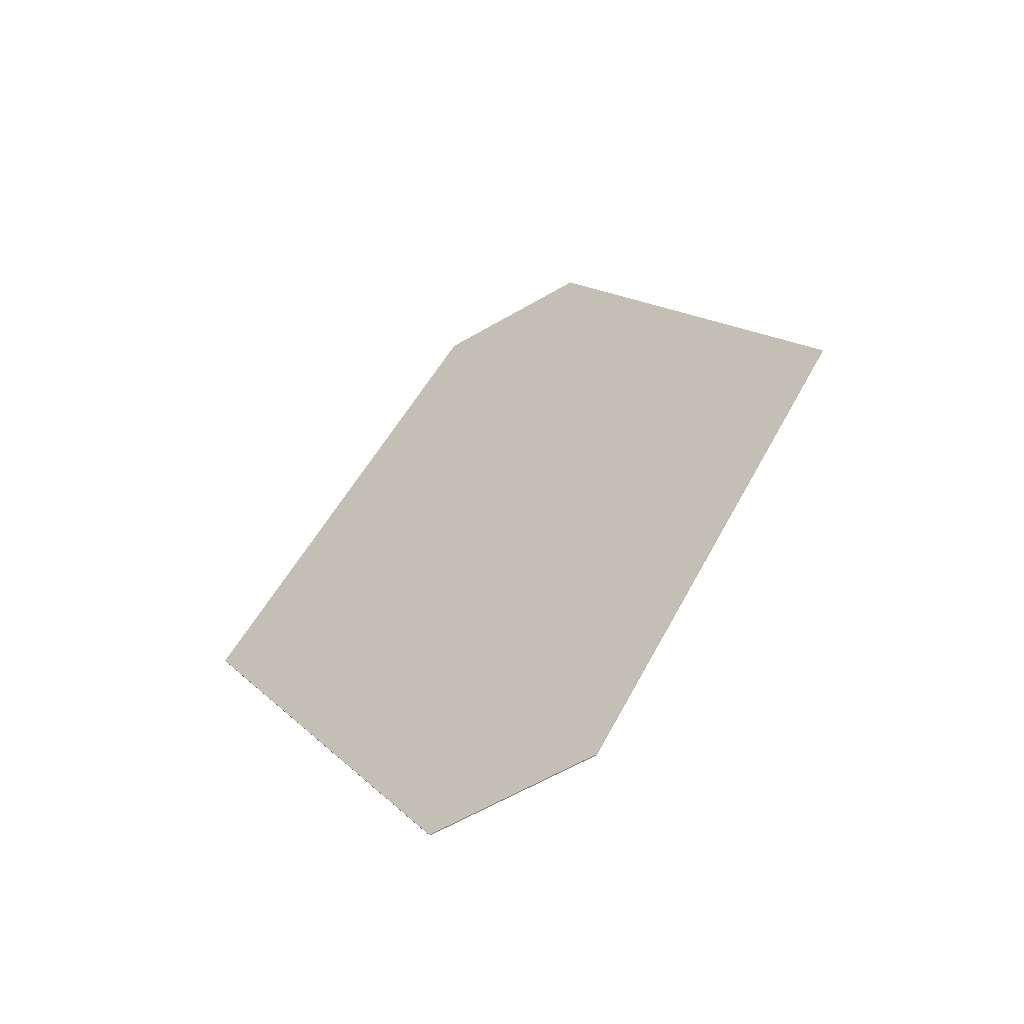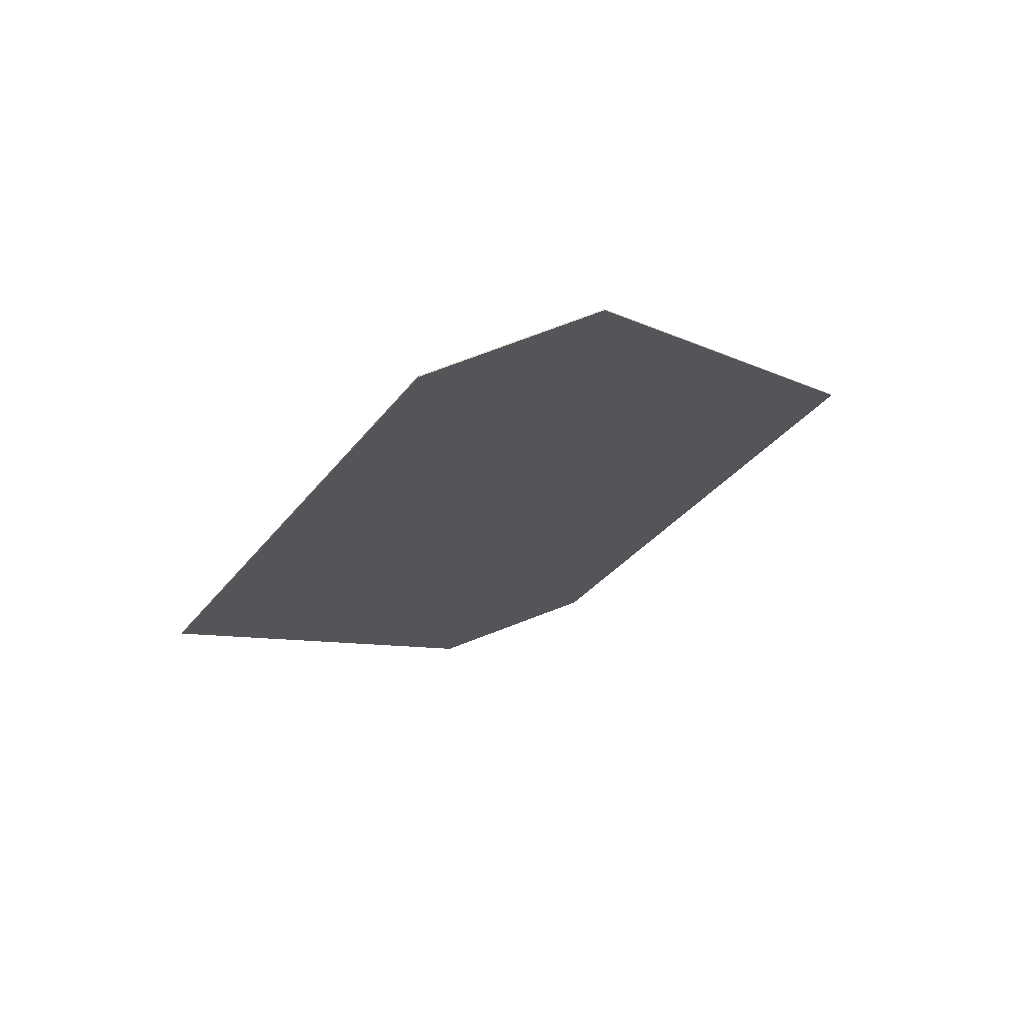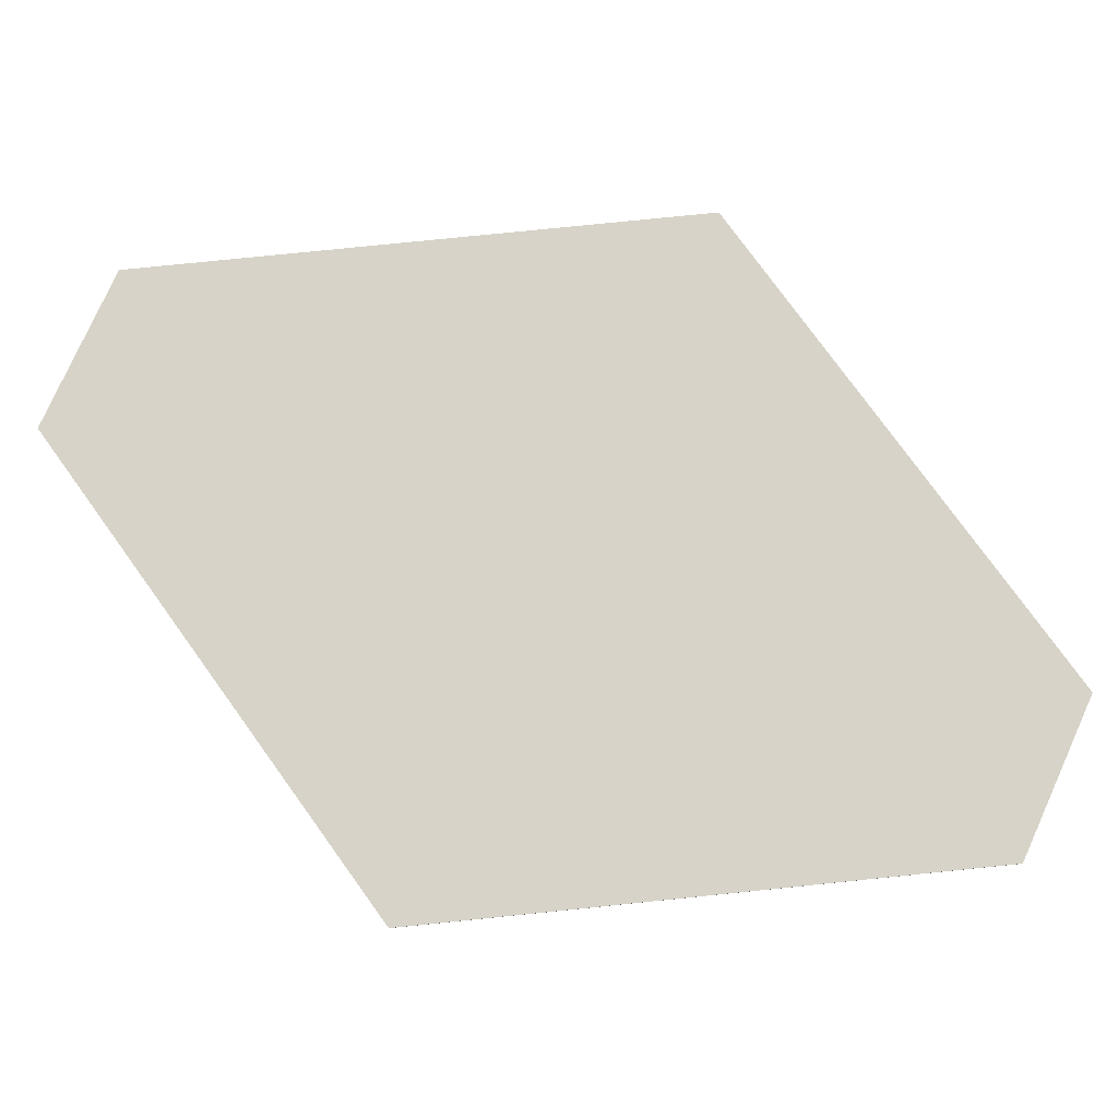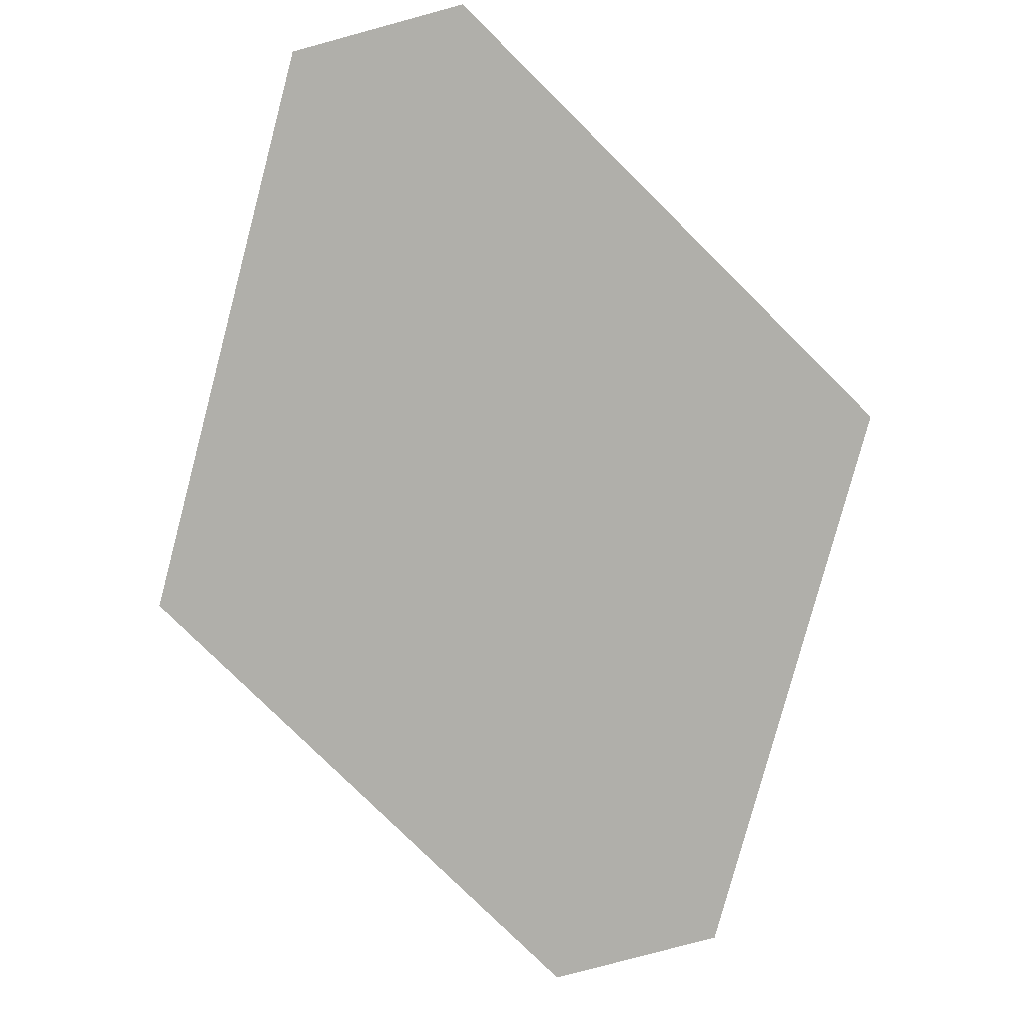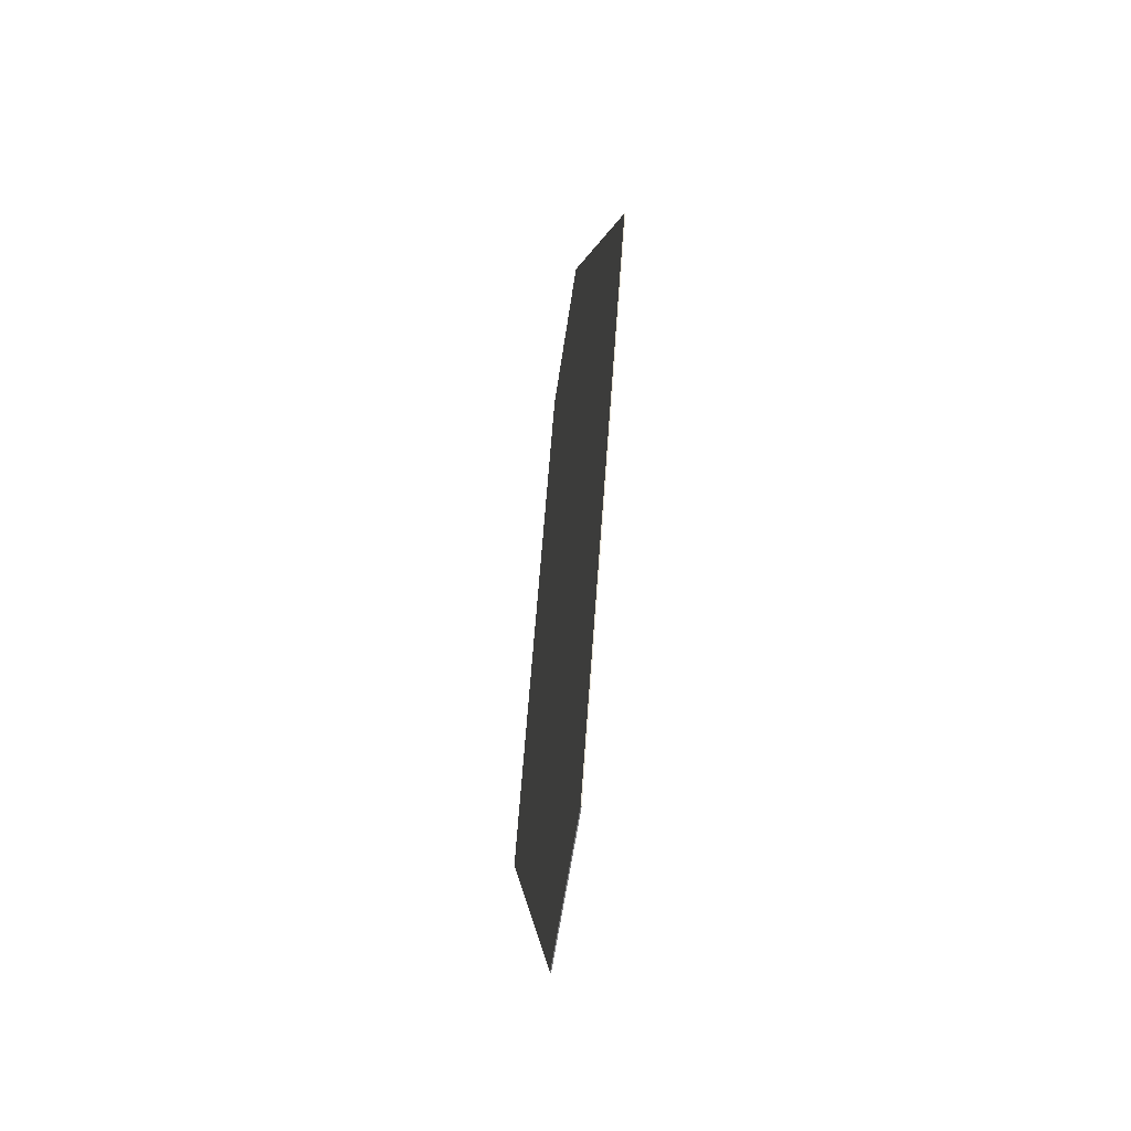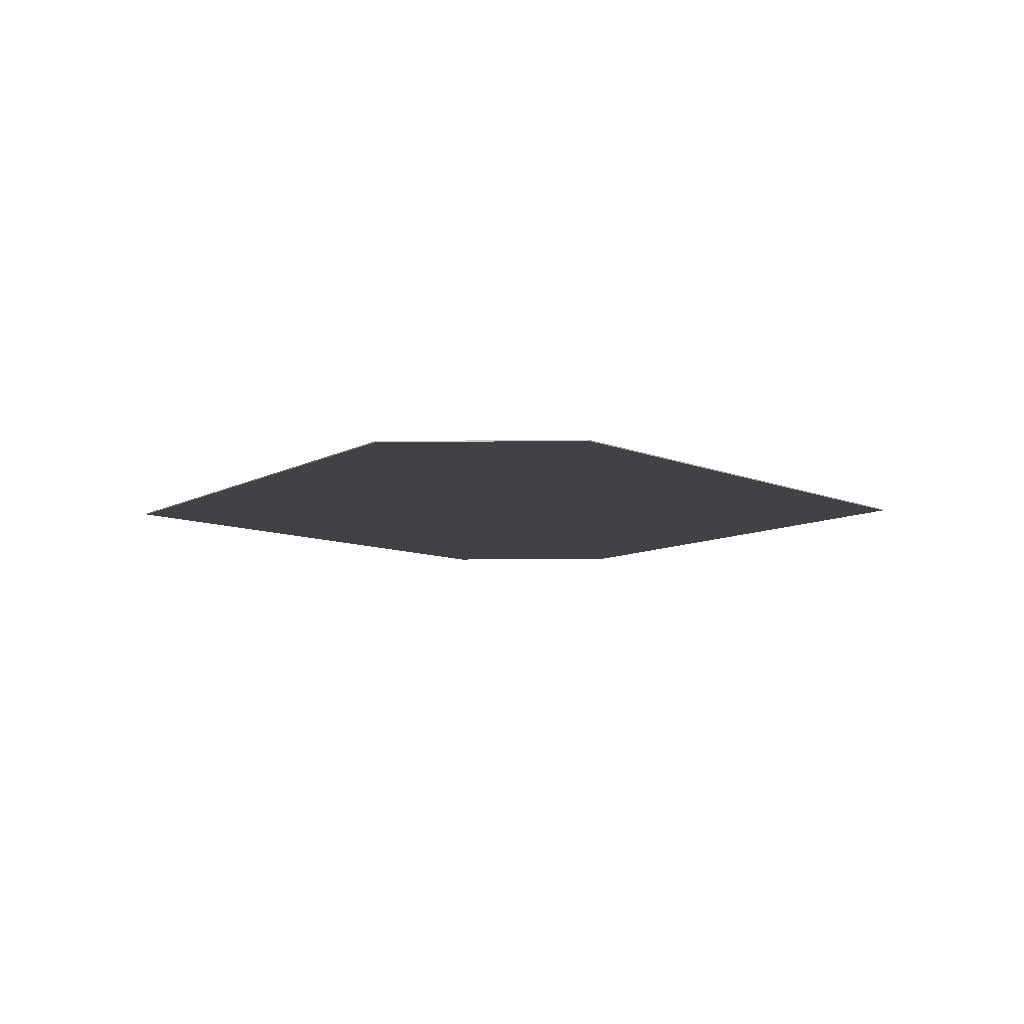
<metadata>
{"format":"obj","ext":"obj","renderer":"f3d","projection":"perspective","resolution":1024,"background":"white","views":[{"elev":-59.9,"azim":-149.0,"up":"+Z"},{"elev":73.0,"azim":159.0,"up":"+Z"},{"elev":77.0,"azim":-65.8,"up":"+Y"},{"elev":-78.0,"azim":15.2,"up":"+Y"},{"elev":-58.4,"azim":81.8,"up":"+Z"},{"elev":-6.6,"azim":2.8,"up":"+Y"}]}
</metadata>
<code>
v -6.167 0.07 -35.8
v -26.83 0.07 0
v -6.167 0.07 35.8
v 6.167 0.07 35.8
v 26.83 0.07 0.001
v 6.167 0.07 -35.8
v -6.167 0 -35.8
v -26.83 0 0
v -6.167 0 35.8
v 6.167 0 35.8
v 26.83 0 0.001
v 6.167 0 -35.8
f 3 4 5 6
f 1 2 3 6
f 12 11 10 9
f 12 9 8 7
f 1 7 8 2
f 2 8 9 3
f 3 9 10 4
f 4 10 11 5
f 5 11 12 6
f 6 12 7 1

</code>
